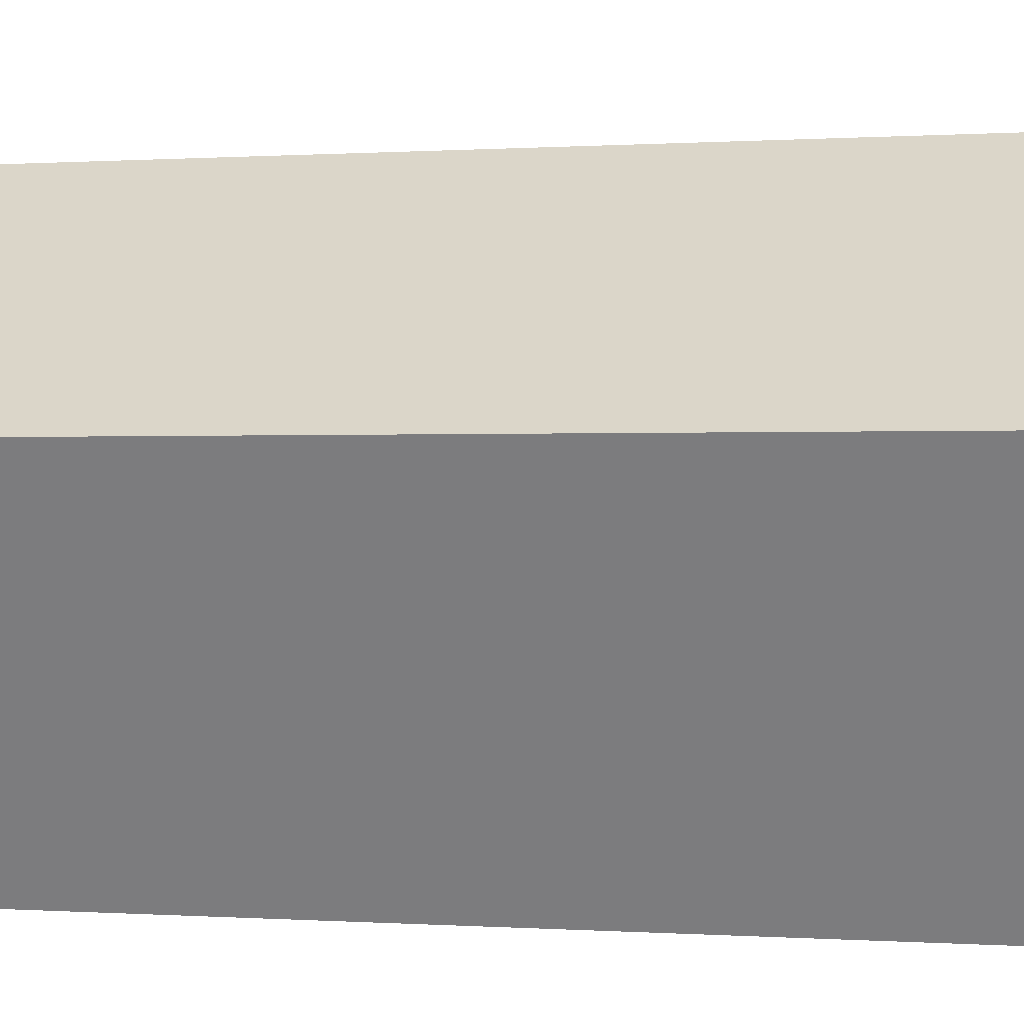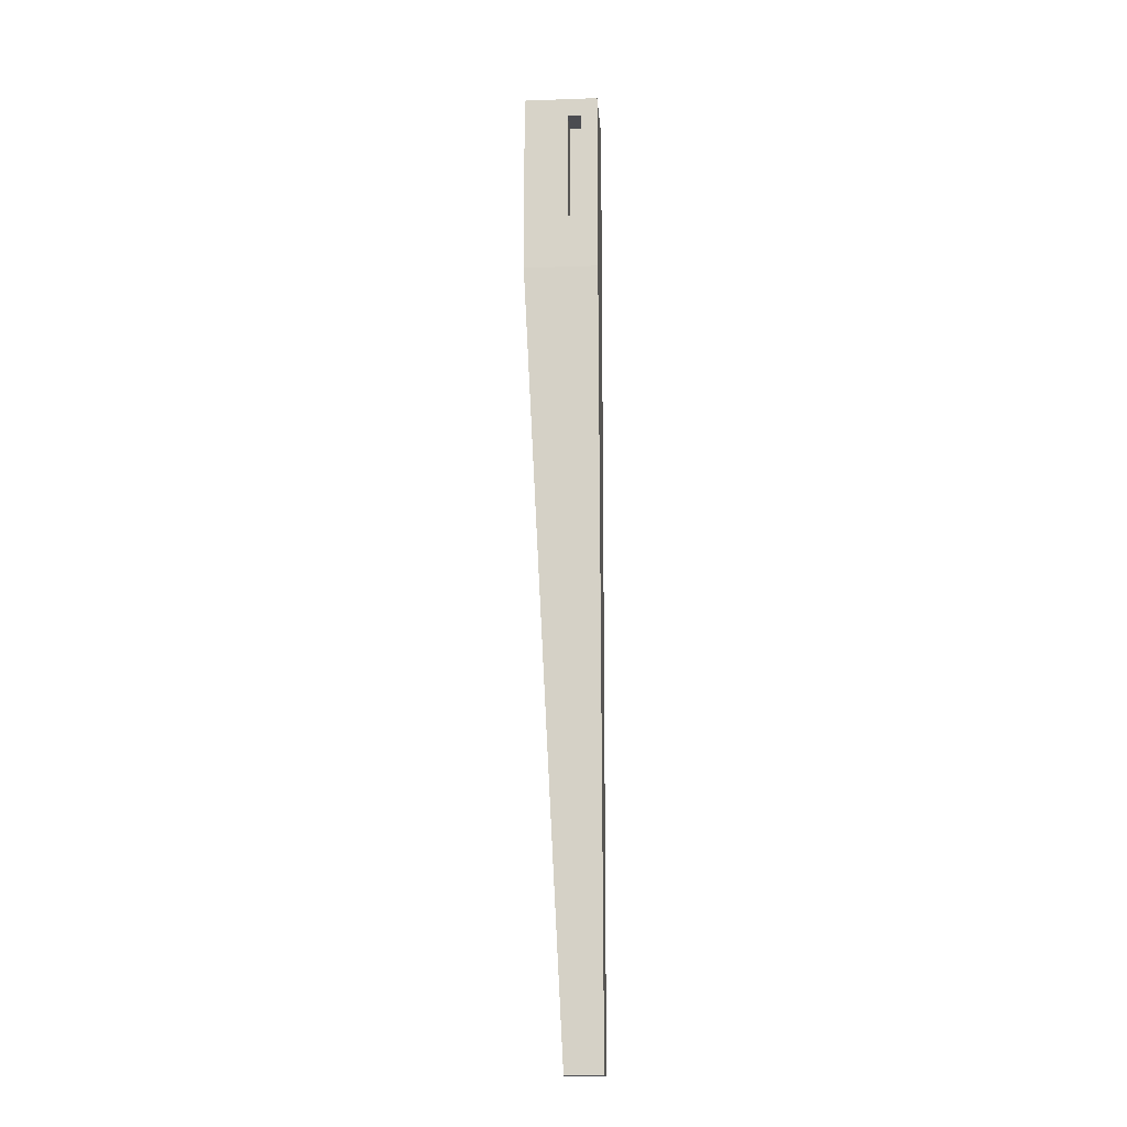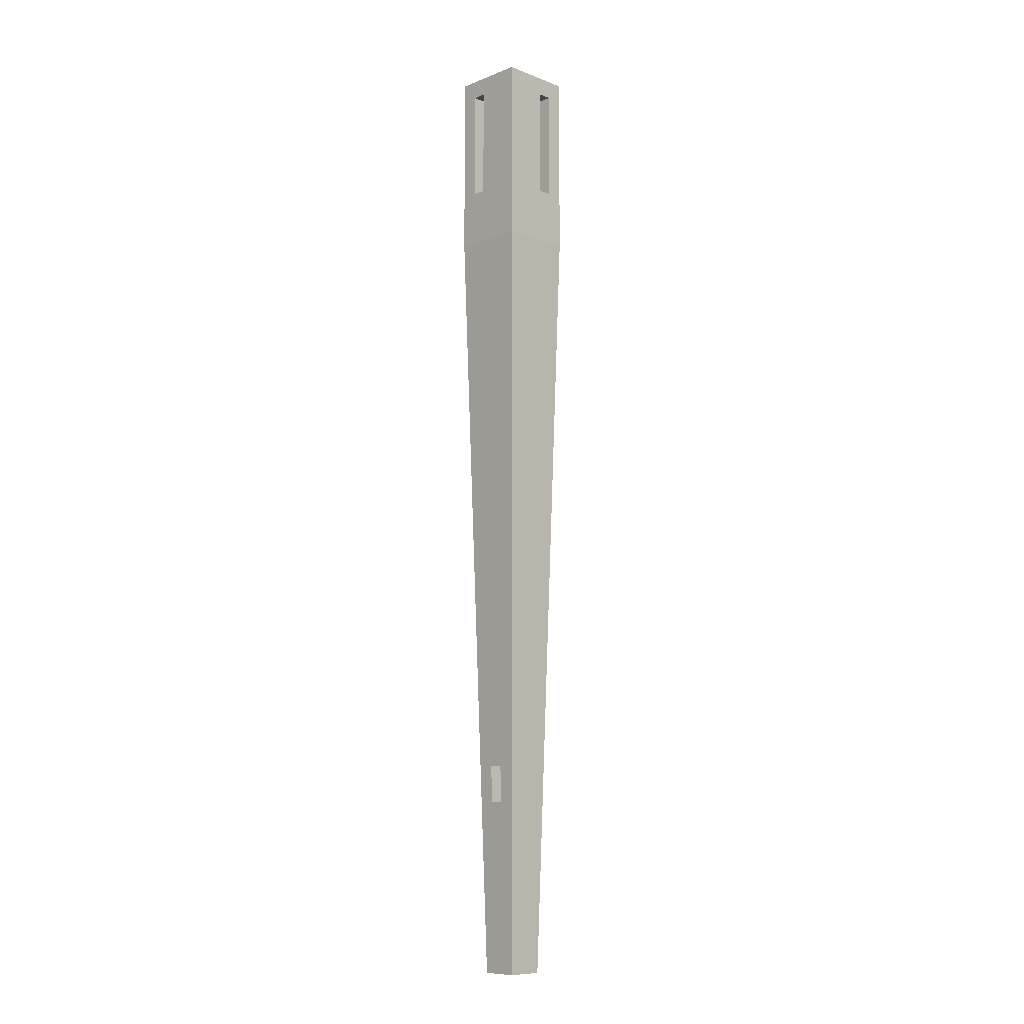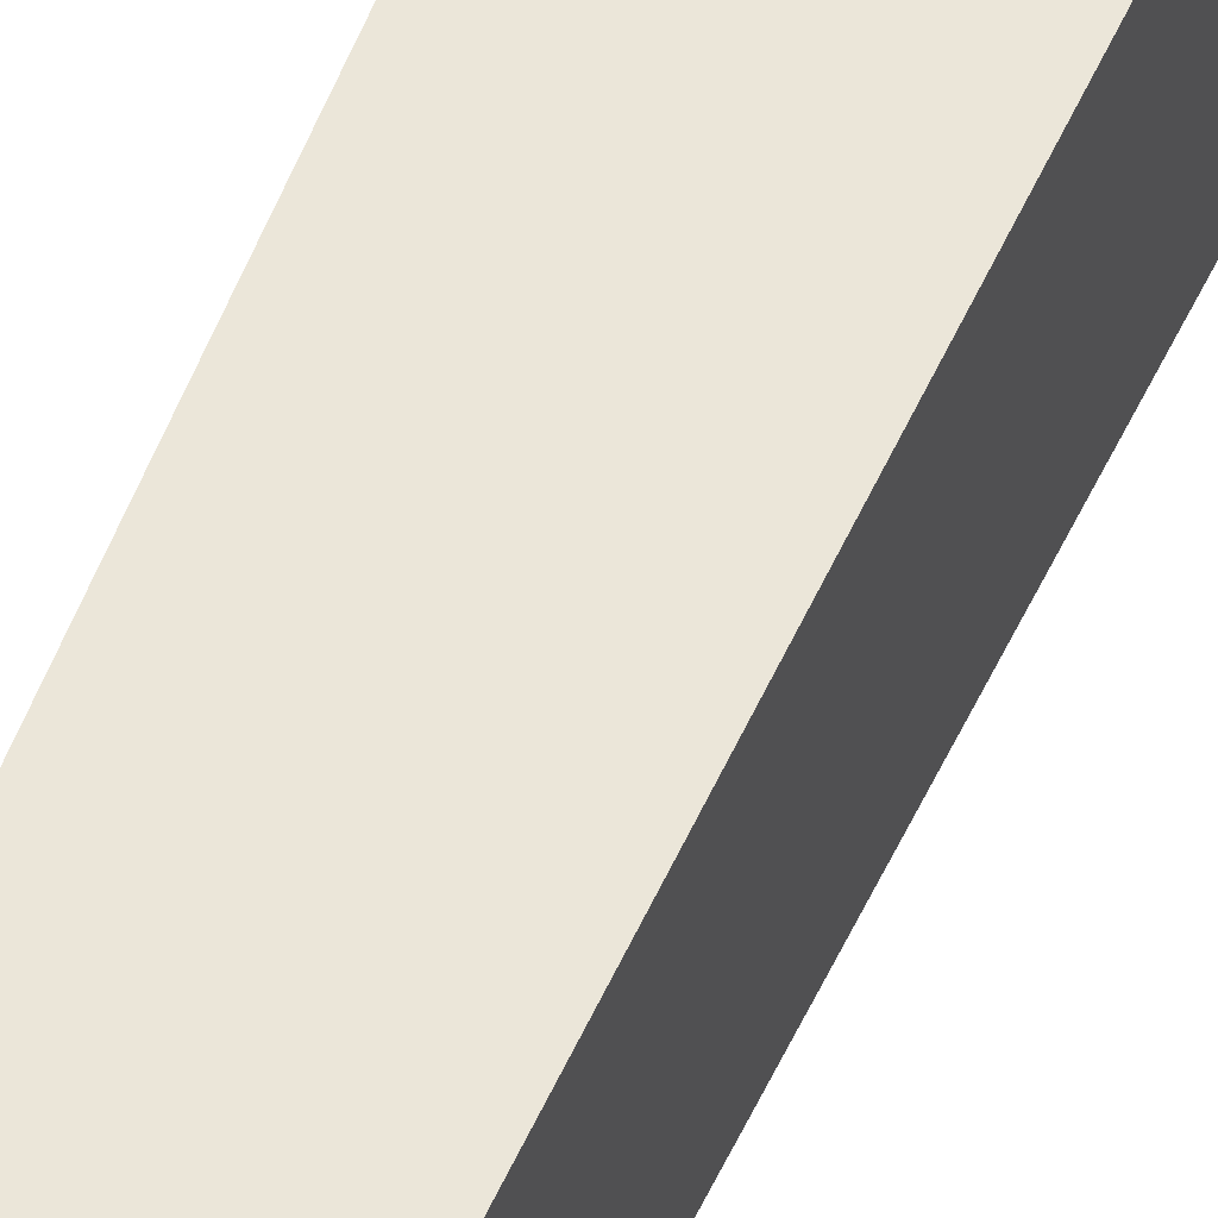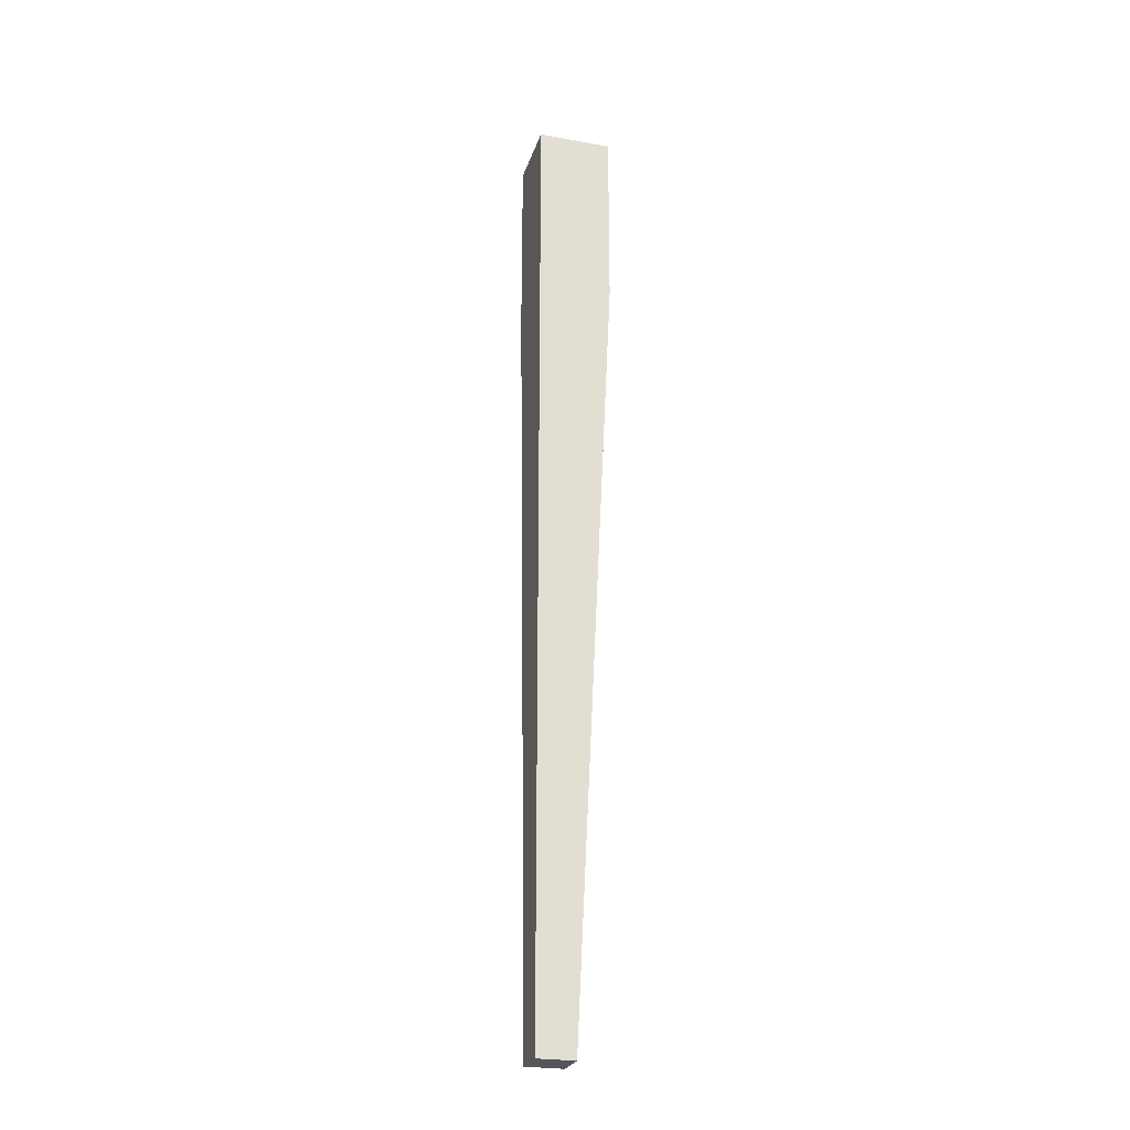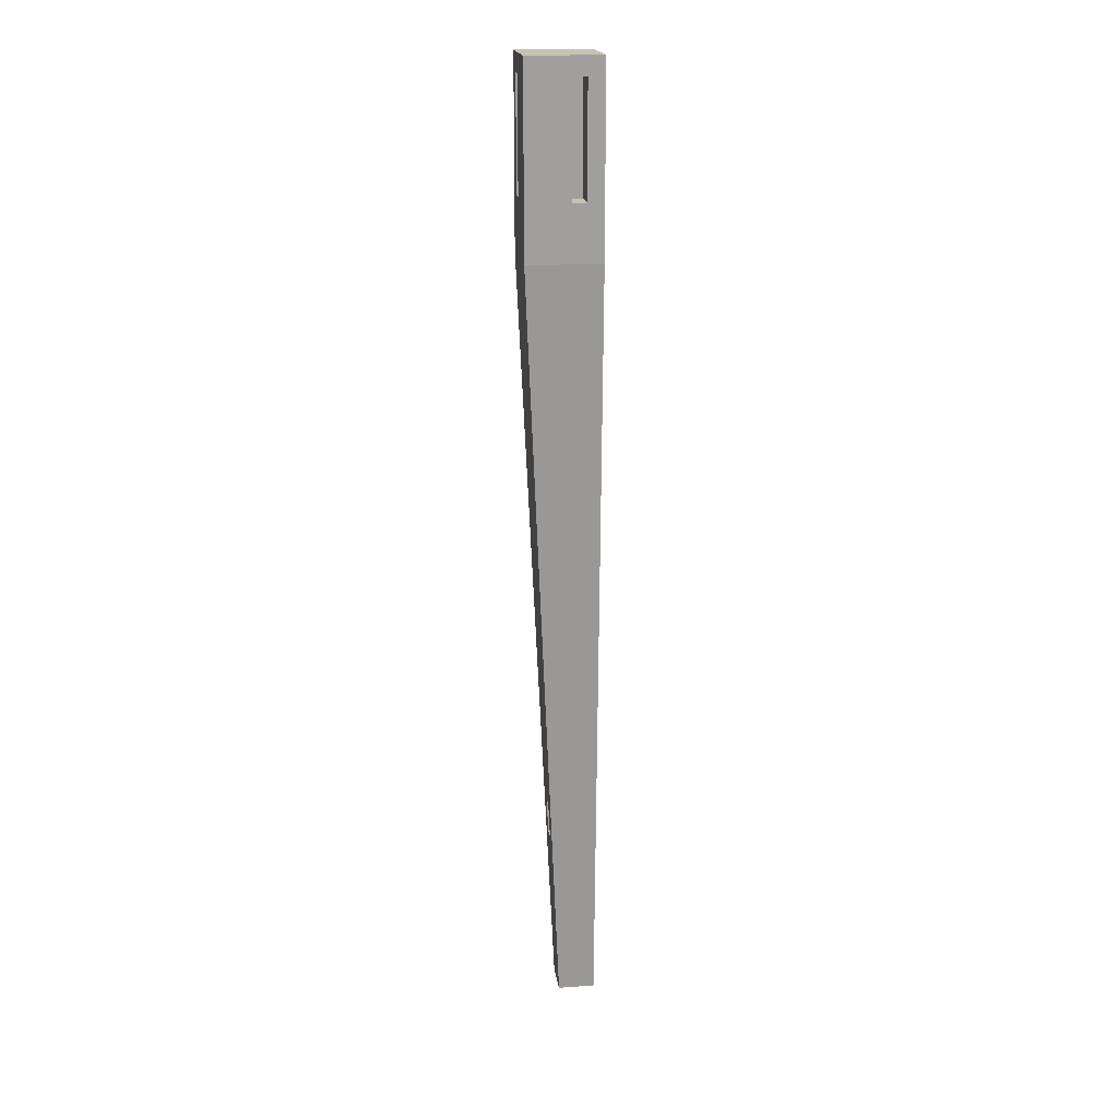
<metadata>
{"format":"obj","ext":"obj","renderer":"f3d","projection":"perspective","resolution":1024,"background":"white","views":[{"elev":30.6,"azim":91.2,"up":"+Z"},{"elev":-15.5,"azim":94.2,"up":"+Y"},{"elev":-9.5,"azim":45.4,"up":"+Y"},{"elev":52.2,"azim":21.2,"up":"+Z"},{"elev":-25.4,"azim":-106.1,"up":"+Y"},{"elev":18.9,"azim":82.2,"up":"+Y"}]}
</metadata>
<code>
o leg3/leg12/mesh7/mesh7-geometry#mesh7-geometry
v -0.5599 -0.01284 -0.1349
v -0.6133 0.03845 -0.1349
v -0.6283 -0.01284 -0.1349
v -0.6005 0.03845 -0.1349
v -0.6283 0.1581 -0.1349
v -0.6006 -0.5346 -0.1597
v -0.5599 0.1581 -0.1349
v -0.6005 0.03845 -0.1605
v -0.6283 -0.731 -0.1691
v -0.6133 0.141 -0.1349
v -0.6134 -0.5346 -0.1597
v -0.6006 -0.5688 -0.1614
v -0.6005 0.141 -0.1349
v -0.5599 0.141 -0.1755
v -0.6133 0.03845 -0.1605
v -0.6283 -0.731 -0.2033
v -0.6134 -0.5688 -0.1614
v -0.6133 0.141 -0.1605
v -0.6006 -0.5346 -0.1846
v -0.5941 -0.731 -0.1691
v -0.5599 0.03845 -0.1755
v -0.5599 0.1581 -0.1883
v -0.6005 0.141 -0.1605
v -0.6283 0.1581 -0.2033
v -0.6134 -0.5688 -0.1846
v -0.6134 -0.5346 -0.1846
v -0.6006 -0.5688 -0.1846
v -0.5599 -0.01284 -0.2033
v -0.6133 0.1581 -0.1349
v -0.5599 0.03845 -0.1883
v -0.5855 0.03845 -0.1755
v -0.5599 0.141 -0.1883
v -0.5599 0.1581 -0.2033
v -0.5941 -0.731 -0.2033
v -0.5855 0.141 -0.1755
v -0.5855 0.141 -0.1883
v -0.5855 0.03845 -0.1883
f 1 2 3
f 2 1 4
f 5 3 2
f 3 6 1
f 7 4 1
f 3 5 9
f 10 5 2
f 6 3 11
f 6 12 1
f 13 4 7
f 1 14 7
f 9 5 16
f 3 9 17
f 13 5 10
f 10 2 18
f 11 3 17
f 19 12 6
f 1 12 20
f 5 13 7
f 14 1 21
f 7 14 22
f 15 18 2
f 15 8 18
f 24 16 5
f 20 17 9
f 25 11 17
f 12 19 27
f 17 20 12
f 1 20 28
f 29 5 7
f 21 1 30
f 21 31 14
f 14 32 22
f 23 18 8
f 24 28 16
f 11 25 26
f 25 19 26
f 19 25 27
f 34 28 20
f 1 28 30
f 35 14 31
f 32 30 22
f 33 22 30
f 33 28 24
f 34 16 28
f 33 30 28
f 32 36 30
f 37 30 36
f 3 2 1
f 4 1 2
f 2 3 5
f 1 6 3
f 1 4 7
f 2 8 4
f 9 5 3
f 2 5 10
f 11 3 6
f 1 12 6
f 7 4 13
f 7 14 1
f 8 13 4
f 8 2 15
f 16 5 9
f 17 9 3
f 10 5 13
f 18 2 10
f 17 3 11
f 6 19 11
f 6 12 19
f 20 12 1
f 7 13 5
f 21 1 14
f 22 14 7
f 13 8 23
f 2 18 15
f 18 8 15
f 5 16 24
f 20 16 9
f 9 17 20
f 13 18 10
f 17 11 25
f 26 11 19
f 27 19 12
f 12 20 17
f 28 20 1
f 7 5 29
f 30 1 21
f 14 31 21
f 22 32 14
f 7 33 22
f 8 18 23
f 18 13 23
f 16 28 24
f 33 5 24
f 16 20 34
f 26 25 11
f 17 25 12
f 26 19 25
f 27 25 19
f 27 12 25
f 20 28 34
f 30 28 1
f 5 33 29
f 29 33 7
f 31 30 21
f 31 14 35
f 36 14 32
f 22 30 32
f 30 22 33
f 24 28 33
f 28 16 34
f 28 30 33
f 30 31 37
f 14 36 35
f 36 31 35
f 30 36 32
f 31 36 37
f 36 30 37
f 4 8 2
f 4 13 8
f 15 2 8
f 11 19 6
f 23 8 13
f 9 16 20
f 10 18 13
f 19 11 26
f 22 33 7
f 23 13 18
f 24 5 33
f 34 20 16
f 12 25 17
f 25 12 27
f 29 33 5
f 7 33 29
f 21 30 31
f 32 14 36
f 37 31 30
f 35 36 14
f 35 31 36
f 37 36 31

</code>
